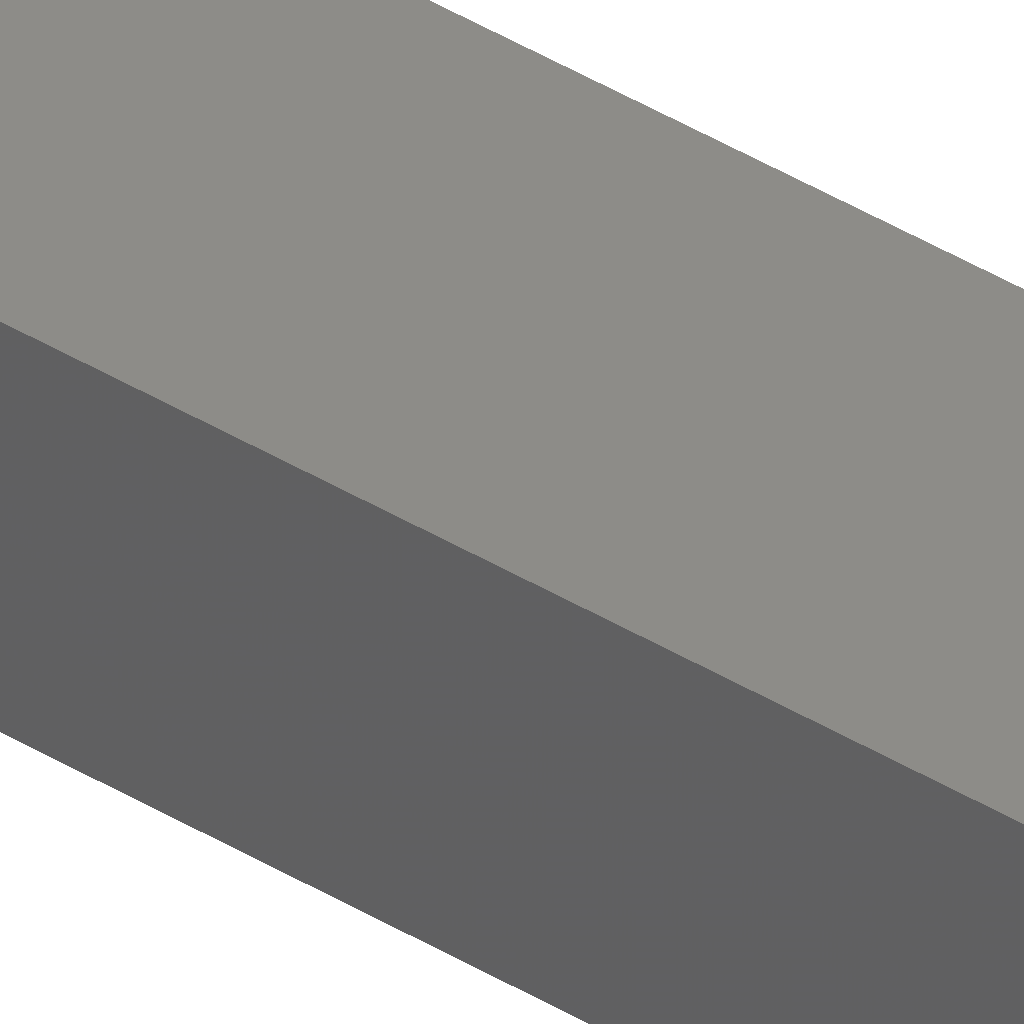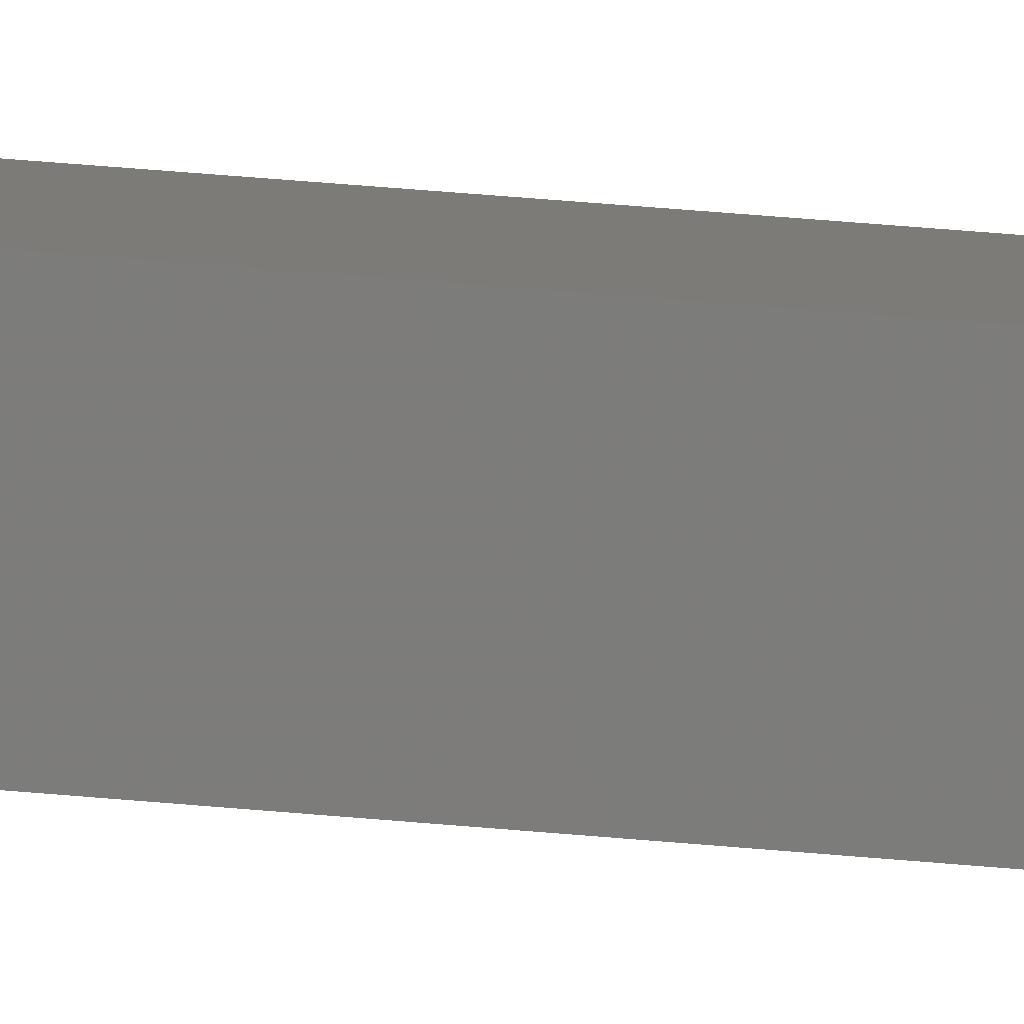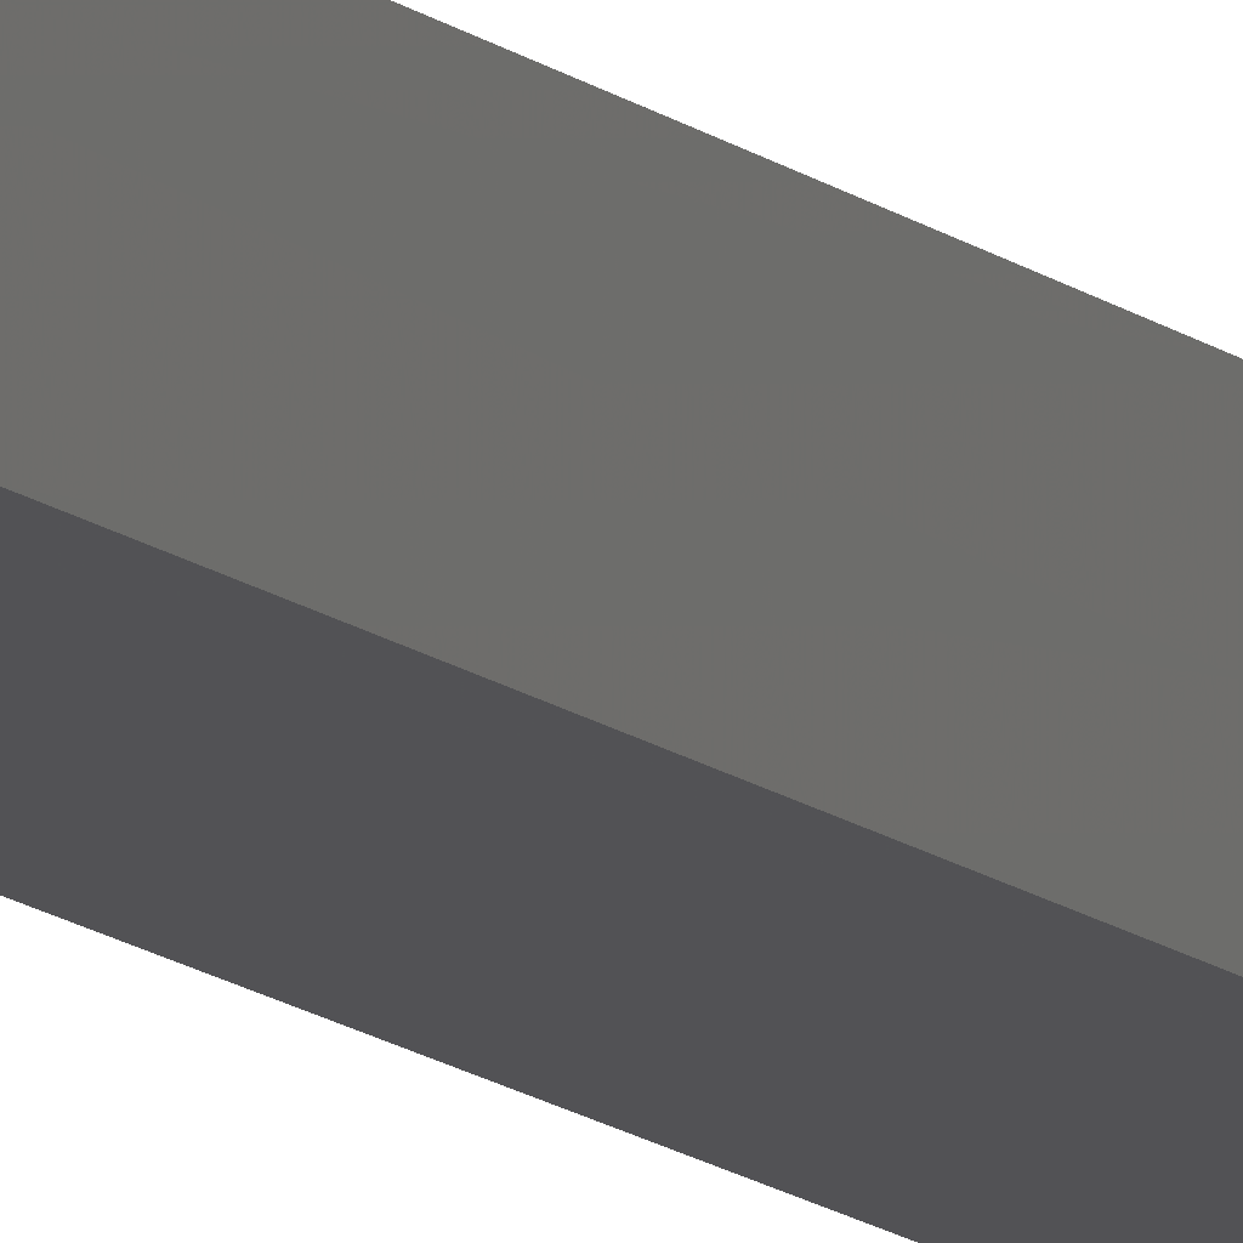
<metadata>
{"format":"stl","ext":"stl","renderer":"f3d","projection":"perspective","resolution":1024,"background":"white","views":[{"elev":33.0,"azim":-48.0,"up":"+Y"},{"elev":13.5,"azim":108.1,"up":"+Y"},{"elev":-6.1,"azim":14.9,"up":"+Y"}]}
</metadata>
<code>
# stl→obj: 16 verts, 28 faces
v 9.838 -3.855 374.5
v 9.818 -3.857 374.5
v 9.818 -3.857 371
v 9.838 -3.855 371
v 9.857 -3.853 374.5
v 9.857 -3.853 371
v 9.877 -3.851 374.5
v 9.877 -3.851 371
v 9.872 -3.801 374.5
v 9.872 -3.801 371
v 9.812 -3.807 371
v 9.812 -3.807 374.5
v 9.832 -3.805 371
v 9.832 -3.805 374.5
v 9.852 -3.803 374.5
v 9.852 -3.803 371
f 1 2 3
f 1 3 4
f 5 4 6
f 5 1 4
f 7 6 8
f 7 5 6
f 7 8 9
f 8 10 9
f 11 12 13
f 12 14 13
f 13 15 16
f 16 15 10
f 14 15 13
f 15 9 10
f 12 3 2
f 11 3 12
f 8 16 10
f 6 13 16
f 6 16 8
f 4 13 6
f 3 11 13
f 3 13 4
f 15 7 9
f 15 5 7
f 14 1 15
f 15 1 5
f 12 2 14
f 14 2 1

</code>
